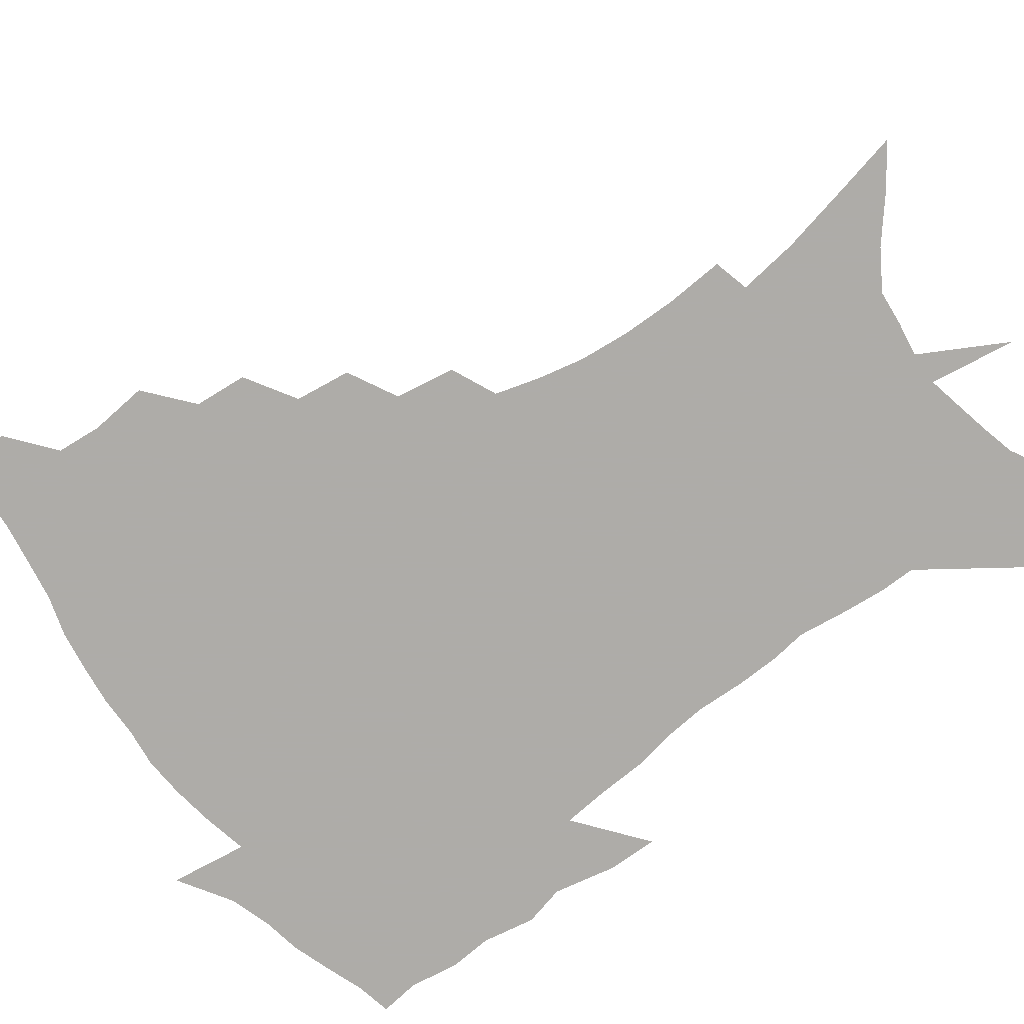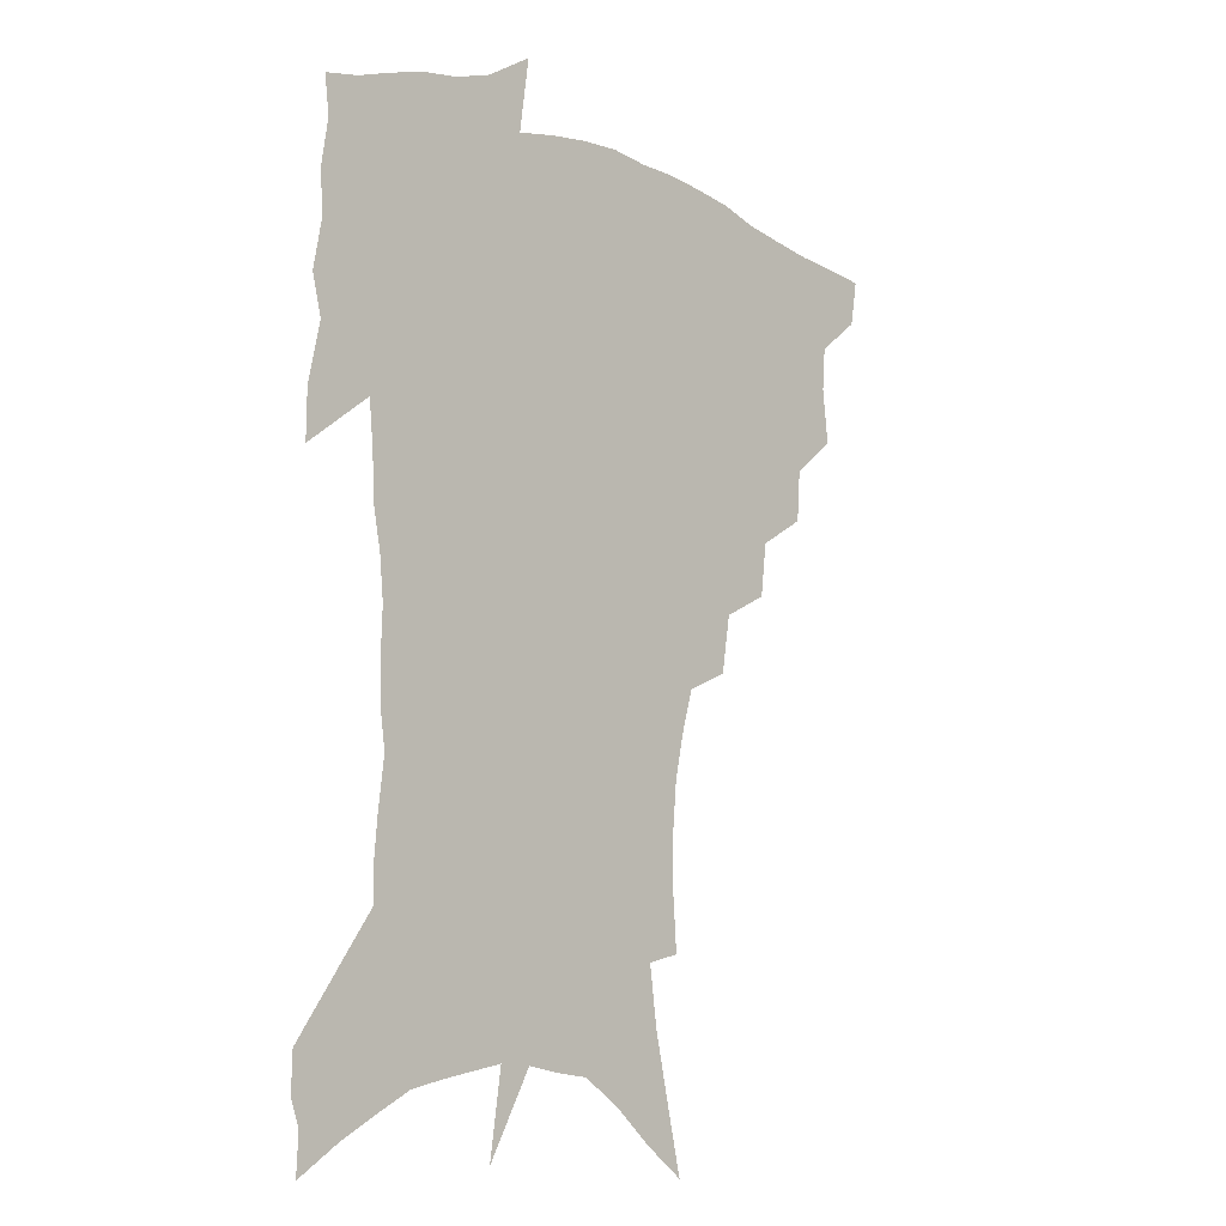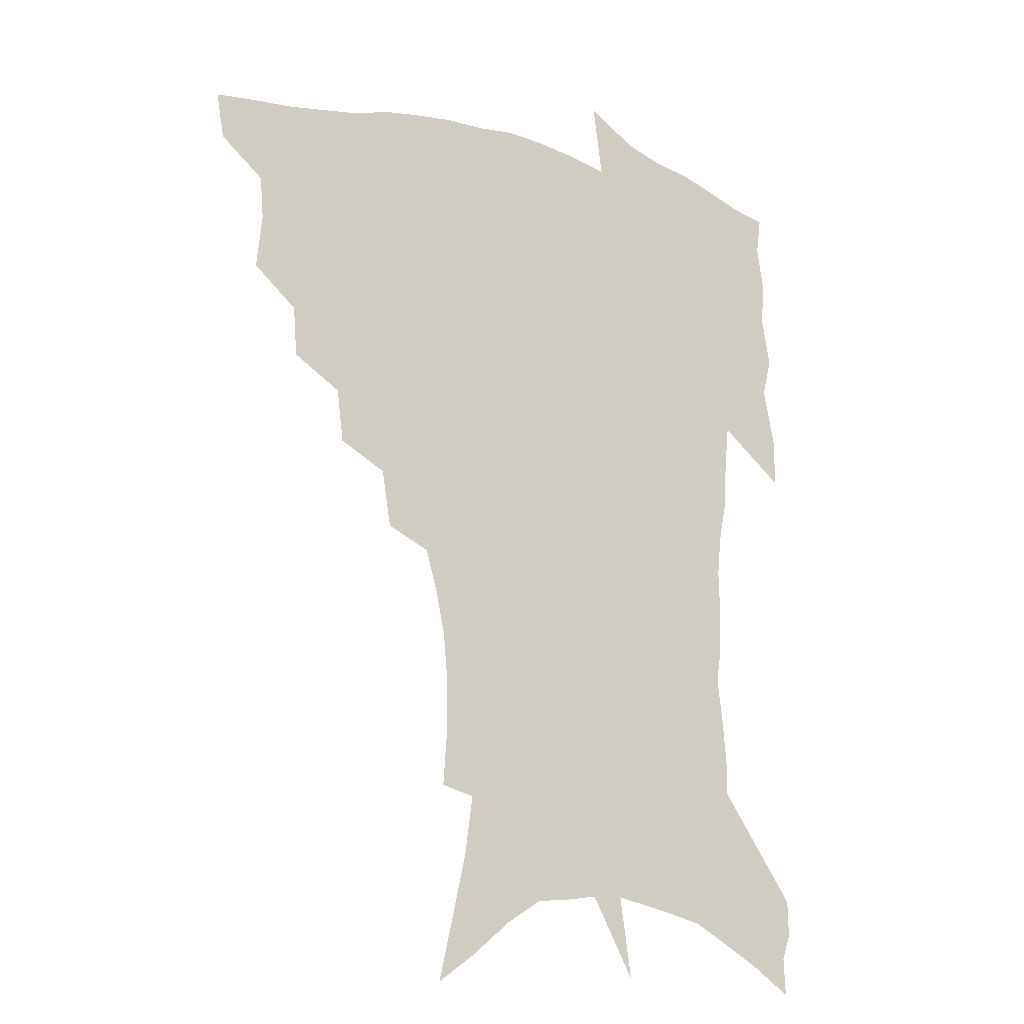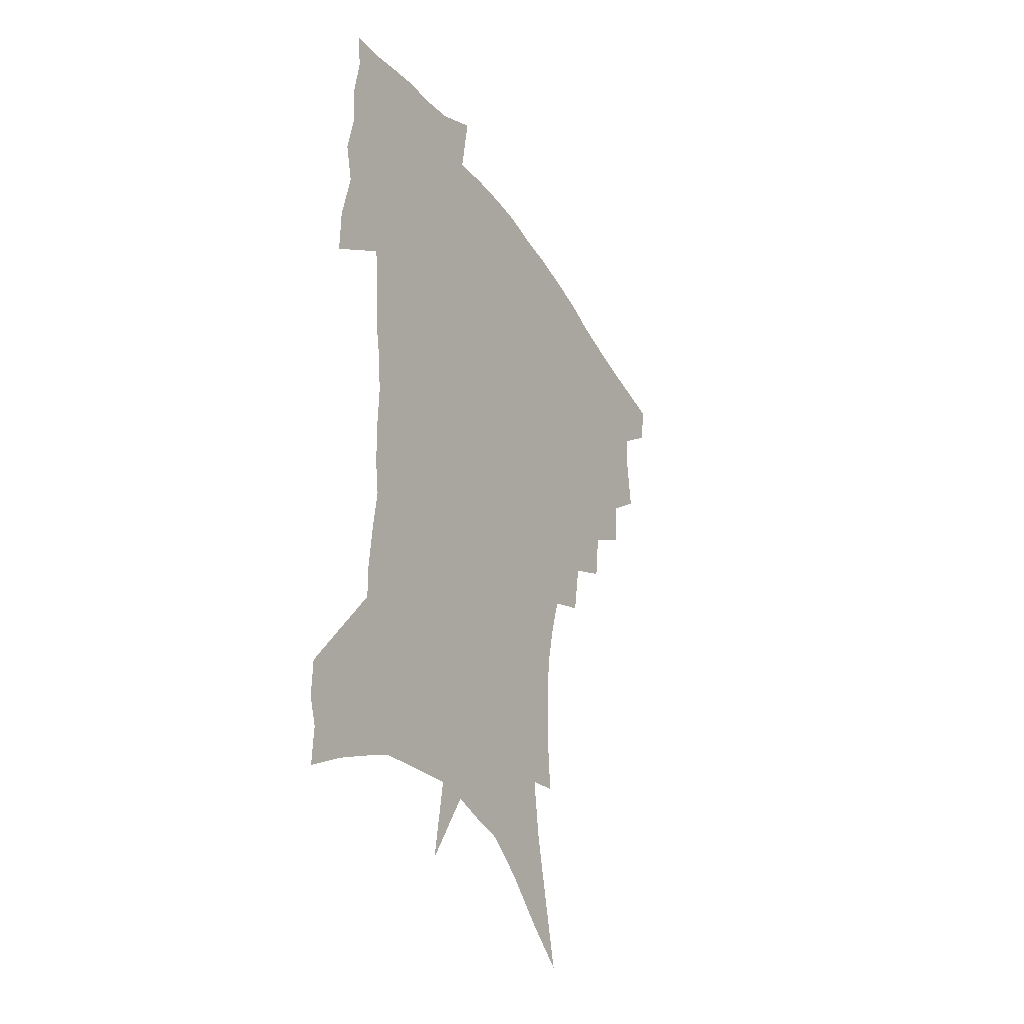
<metadata>
{"format":"obj","ext":"obj","renderer":"f3d","projection":"perspective","resolution":1024,"background":"white","views":[{"elev":-77.0,"azim":-54.1,"up":"+Z"},{"elev":-12.1,"azim":134.0,"up":"+Y"},{"elev":-15.3,"azim":-31.0,"up":"+Y"},{"elev":-37.4,"azim":118.4,"up":"+Y"}]}
</metadata>
<code>
v 454.5 443.5 0
v 451.6 460.5 0
v 470.2 393.4 0
v 472.3 413.8 0
v 471.1 429.8 0
v 469.7 444.8 0
v 466.8 462 0
v 488.2 360.4 0
v 486.8 379.1 0
v 489.6 401 0
v 488.1 416.8 0
v 486.4 432.1 0
v 484.2 447.5 0
v 482.2 463 0
v 508.8 329 0
v 506.3 348.9 0
v 506.9 371.1 0
v 507 389.5 0
v 505.5 404.9 0
v 503.8 419.5 0
v 502.3 434 0
v 500.5 448.3 0
v 497.1 465.1 0
v 530 298 0
v 526.5 319.4 0
v 525 341.7 0
v 522.7 358.4 0
v 523 378.4 0
v 520.8 391.9 0
v 519.8 407.2 0
v 518.4 421.7 0
v 516.6 435.9 0
v 514.5 450.4 0
v 511.7 467.3 0
v 554.6 199.3 0
v 556 220.3 0
v 555.9 239.4 0
v 554.3 257.8 0
v 550.9 274.1 0
v 546.4 290.3 0
v 542.8 310.6 0
v 540.2 329.5 0
v 539 349.1 0
v 537.4 364.6 0
v 536.5 380.7 0
v 535.4 395.3 0
v 534 409.3 0
v 532.6 423.5 0
v 530.9 437.9 0
v 528.8 452.9 0
v 526.2 471.5 0
v 553.6 126 0
v 559.1 150.1 0
v 564.5 174.4 0
v 567.4 195.9 0
v 567.7 214.4 0
v 567.4 233.1 0
v 566.1 250.1 0
v 563.7 265.9 0
v 560.6 281.3 0
v 557.5 299.8 0
v 554.8 317.5 0
v 553.2 336 0
v 551.7 351.6 0
v 550.7 368.1 0
v 550.7 384.6 0
v 549.1 397.5 0
v 549.1 411.9 0
v 547 425.2 0
v 545.7 439.1 0
v 543.3 455.1 0
v 540.6 473.4 0
v 568.2 136.3 0
v 575.5 165.8 0
v 577.6 185.5 0
v 579 206.2 0
v 577.8 220.8 0
v 577.7 241.7 0
v 576.1 258.8 0
v 574.2 276.5 0
v 571 288.3 0
v 568.7 306.2 0
v 566.9 323.6 0
v 565.4 338.5 0
v 564.9 357 0
v 563.8 371.1 0
v 563.3 386.1 0
v 562 398.5 0
v 562.2 413.1 0
v 561 426.3 0
v 559.9 440.1 0
v 558.2 455.3 0
v 555 474.8 0
v 583.6 149 0
v 588 173.7 0
v 589.5 194.7 0
v 589.2 212 0
v 588.5 229.7 0
v 587.5 246.9 0
v 586 263.9 0
v 584 280.1 0
v 581.8 294.7 0
v 579.9 311.3 0
v 578.4 324.2 0
v 577.6 343.3 0
v 576.9 358.7 0
v 576.1 372.1 0
v 576 387.5 0
v 575.9 401 0
v 575.4 414.1 0
v 574.3 427.4 0
v 573.8 440.8 0
v 572.8 454.9 0
v 569.7 474.8 0
v 597.5 157.7 0
v 599.7 180 0
v 599.7 197.4 0
v 599.2 214.4 0
v 598.3 230.1 0
v 597.1 249.1 0
v 595.8 265.7 0
v 594.2 283.5 0
v 592.5 297.6 0
v 591 312.2 0
v 589.9 328 0
v 589.5 346.2 0
v 589.1 361.1 0
v 588.7 374.3 0
v 588.5 387.5 0
v 588.7 401.8 0
v 588.4 414.7 0
v 588.5 427.8 0
v 588 441 0
v 586.5 456.2 0
v 583.9 476.2 0
v 610 158.7 0
v 610.5 180.7 0
v 610.1 200.3 0
v 609.2 216.9 0
v 608.2 234.4 0
v 607.2 248 0
v 605.8 266.2 0
v 604.3 285.9 0
v 603.1 299.9 0
v 602.1 314.5 0
v 601.5 331.4 0
v 601.1 346.8 0
v 600.9 360.1 0
v 600.8 374.8 0
v 601.2 389.1 0
v 601.4 402.3 0
v 601.6 415.1 0
v 601.9 428.1 0
v 601.5 441.7 0
v 600.4 457.2 0
v 598.7 475 0
v 622.7 160.6 0
v 621.4 183.4 0
v 620.3 201.7 0
v 619.1 220.6 0
v 618.1 235.8 0
v 617.1 251.1 0
v 616 265.4 0
v 614.5 286.2 0
v 613.7 301.4 0
v 613 316.4 0
v 612.7 331.9 0
v 612.5 347.7 0
v 612.6 360.3 0
v 612.9 376.5 0
v 613.2 389.1 0
v 613.9 403.1 0
v 614.5 415.1 0
v 615.2 427.7 0
v 615.2 441.4 0
v 614.8 456.2 0
v 614 472.6 0
v 639.3 129.7 0
v 634.9 160.9 0
v 632.7 181.4 0
v 630.7 201.4 0
v 629.2 219.7 0
v 627.9 237.2 0
v 626.9 252.9 0
v 626 267.3 0
v 624.8 286.3 0
v 624.4 300.8 0
v 623.7 318.1 0
v 623.9 331.6 0
v 624 346.2 0
v 624.2 361 0
v 624.4 376.3 0
v 625.2 388.4 0
v 625.9 401.5 0
v 626.9 414.5 0
v 627.8 427.1 0
v 629.3 439.8 0
v 630.4 453 0
v 630 469 0
v 626.2 496.9 0
v 647.5 158.1 0
v 643.6 181 0
v 641.5 199.6 0
v 639.7 217.1 0
v 638.1 235.1 0
v 636.8 252.5 0
v 636.1 267.3 0
v 635.1 284.9 0
v 635.3 298.8 0
v 635.2 314.2 0
v 635.4 328.7 0
v 635.8 343.1 0
v 635.7 359.7 0
v 636.2 373.9 0
v 637.1 386.9 0
v 638.3 399.1 0
v 639.2 413.3 0
v 640.5 425.5 0
v 642.3 438.8 0
v 643.6 451.7 0
v 644.7 466 0
v 645.2 484.5 0
v 659.9 155.3 0
v 655.6 176.8 0
v 652.9 195.7 0
v 650.1 215.3 0
v 648.8 231.3 0
v 647 249.7 0
v 646.5 264.9 0
v 646.4 280 0
v 646.2 295.4 0
v 646.6 310 0
v 647.1 324.4 0
v 647.7 339.2 0
v 647.6 356.4 0
v 648.1 371.2 0
v 649.2 384.7 0
v 650.2 399.3 0
v 651.4 412 0
v 653.1 424.9 0
v 654.7 437.4 0
v 656.6 449.9 0
v 658.5 463.3 0
v 660.1 479.6 0
v 671.9 152.2 0
v 667.7 172.3 0
v 665.3 189.8 0
v 662 209.1 0
v 659.6 227.1 0
v 658.2 244.1 0
v 657.8 259 0
v 657.6 274.3 0
v 657.9 289.4 0
v 658.1 305 0
v 657.9 322.2 0
v 659.2 336.2 0
v 660.7 350.2 0
v 660.9 366.5 0
v 661 382.9 0
v 662.2 396.8 0
v 663.6 409.8 0
v 665 423.3 0
v 667 435.5 0
v 669.2 447.8 0
v 671.8 460.4 0
v 674 476.9 0
v 685.7 144.5 0
v 681.1 164.8 0
v 680.5 179 0
v 674.8 201.7 0
v 672.3 218.7 0
v 671 234.9 0
v 669.3 252.1 0
v 669.1 267.4 0
v 670.6 280.4 0
v 670 298 0
v 671.1 313 0
v 672.8 327.4 0
v 673.9 343.1 0
v 673.9 360.7 0
v 673.8 377.8 0
v 675.4 391.9 0
v 675.7 407.1 0
v 677.3 420.1 0
v 678.8 433.6 0
v 681.5 445.3 0
v 684.4 457.4 0
v 687.8 472.1 0
v 699.6 136.3 0
v 696.6 153.9 0
v 696.1 168 0
v 695.2 182.9 0
v 688.2 205.7 0
v 688.3 218.4 0
v 687 234.5 0
v 684.8 252.5 0
v 686.6 264.9 0
v 687.2 280.6 0
v 686.6 298.7 0
v 688.1 314.2 0
v 691 328.7 0
v 691.9 346.3 0
v 693.5 363.1 0
v 691.2 383 0
v 690.8 399.8 0
v 689.9 416.4 0
v 691.5 429.8 0
v 693.2 442.7 0
v 697.1 454.4 0
v 701.3 467 0
v 715.3 125.5 0
v 714.7 139.8 0
v 717.9 149.2 0
v 717.6 163 0
v 718.5 343 0
v 718.3 361.3 0
v 713.8 383.5 0
v 717.5 397.9 0
v 714.1 417 0
v 715.3 432 0
v 712.6 449.9 0
v 714.5 464 0
v 721 496 0
f 5 6 1
f 1 6 2
f 6 7 2
f 9 10 3
f 3 10 4
f 10 11 4
f 4 11 5
f 11 12 5
f 5 12 6
f 12 13 6
f 6 13 7
f 13 14 7
f 16 17 8
f 8 17 9
f 17 18 9
f 9 18 10
f 18 19 10
f 10 19 11
f 19 20 11
f 11 20 12
f 20 21 12
f 12 21 13
f 21 22 13
f 13 22 14
f 22 23 14
f 25 26 15
f 15 26 16
f 26 27 16
f 16 27 17
f 27 28 17
f 17 28 18
f 28 29 18
f 18 29 19
f 29 30 19
f 19 30 20
f 30 31 20
f 20 31 21
f 31 32 21
f 21 32 22
f 32 33 22
f 22 33 23
f 33 34 23
f 40 41 24
f 24 41 25
f 41 42 25
f 25 42 26
f 42 43 26
f 26 43 27
f 43 44 27
f 27 44 28
f 44 45 28
f 28 45 29
f 45 46 29
f 29 46 30
f 46 47 30
f 30 47 31
f 47 48 31
f 31 48 32
f 48 49 32
f 32 49 33
f 49 50 33
f 33 50 34
f 50 51 34
f 55 56 35
f 35 56 36
f 56 57 36
f 36 57 37
f 57 58 37
f 37 58 38
f 58 59 38
f 38 59 39
f 59 60 39
f 39 60 40
f 60 61 40
f 40 61 41
f 61 62 41
f 41 62 42
f 62 63 42
f 42 63 43
f 63 64 43
f 43 64 44
f 64 65 44
f 44 65 45
f 65 66 45
f 45 66 46
f 66 67 46
f 46 67 47
f 67 68 47
f 47 68 48
f 68 69 48
f 48 69 49
f 69 70 49
f 49 70 50
f 70 71 50
f 50 71 51
f 71 72 51
f 52 73 53
f 73 74 53
f 53 74 54
f 74 75 54
f 54 75 55
f 75 76 55
f 55 76 56
f 76 77 56
f 56 77 57
f 77 78 57
f 57 78 58
f 78 79 58
f 58 79 59
f 79 80 59
f 59 80 60
f 80 81 60
f 60 81 61
f 81 82 61
f 61 82 62
f 82 83 62
f 62 83 63
f 83 84 63
f 63 84 64
f 84 85 64
f 64 85 65
f 85 86 65
f 65 86 66
f 86 87 66
f 66 87 67
f 87 88 67
f 67 88 68
f 88 89 68
f 68 89 69
f 89 90 69
f 69 90 70
f 90 91 70
f 70 91 71
f 91 92 71
f 71 92 72
f 92 93 72
f 73 94 74
f 94 95 74
f 74 95 75
f 95 96 75
f 75 96 76
f 96 97 76
f 76 97 77
f 97 98 77
f 77 98 78
f 98 99 78
f 78 99 79
f 99 100 79
f 79 100 80
f 100 101 80
f 80 101 81
f 101 102 81
f 81 102 82
f 102 103 82
f 82 103 83
f 103 104 83
f 83 104 84
f 104 105 84
f 84 105 85
f 105 106 85
f 85 106 86
f 106 107 86
f 86 107 87
f 107 108 87
f 87 108 88
f 108 109 88
f 88 109 89
f 109 110 89
f 89 110 90
f 110 111 90
f 90 111 91
f 111 112 91
f 91 112 92
f 112 113 92
f 92 113 93
f 113 114 93
f 94 115 95
f 115 116 95
f 95 116 96
f 116 117 96
f 96 117 97
f 117 118 97
f 97 118 98
f 118 119 98
f 98 119 99
f 119 120 99
f 99 120 100
f 120 121 100
f 100 121 101
f 121 122 101
f 101 122 102
f 122 123 102
f 102 123 103
f 123 124 103
f 103 124 104
f 124 125 104
f 104 125 105
f 125 126 105
f 105 126 106
f 126 127 106
f 106 127 107
f 127 128 107
f 107 128 108
f 128 129 108
f 108 129 109
f 129 130 109
f 109 130 110
f 130 131 110
f 110 131 111
f 131 132 111
f 111 132 112
f 132 133 112
f 112 133 113
f 133 134 113
f 113 134 114
f 134 135 114
f 115 136 116
f 136 137 116
f 116 137 117
f 137 138 117
f 117 138 118
f 138 139 118
f 118 139 119
f 139 140 119
f 119 140 120
f 140 141 120
f 120 141 121
f 141 142 121
f 121 142 122
f 142 143 122
f 122 143 123
f 143 144 123
f 123 144 124
f 144 145 124
f 124 145 125
f 145 146 125
f 125 146 126
f 146 147 126
f 126 147 127
f 147 148 127
f 127 148 128
f 148 149 128
f 128 149 129
f 149 150 129
f 129 150 130
f 150 151 130
f 130 151 131
f 151 152 131
f 131 152 132
f 152 153 132
f 132 153 133
f 153 154 133
f 133 154 134
f 154 155 134
f 134 155 135
f 155 156 135
f 136 157 137
f 157 158 137
f 137 158 138
f 158 159 138
f 138 159 139
f 159 160 139
f 139 160 140
f 160 161 140
f 140 161 141
f 161 162 141
f 141 162 142
f 162 163 142
f 142 163 143
f 163 164 143
f 143 164 144
f 164 165 144
f 144 165 145
f 165 166 145
f 145 166 146
f 166 167 146
f 146 167 147
f 167 168 147
f 147 168 148
f 168 169 148
f 148 169 149
f 169 170 149
f 149 170 150
f 170 171 150
f 150 171 151
f 171 172 151
f 151 172 152
f 172 173 152
f 152 173 153
f 173 174 153
f 153 174 154
f 174 175 154
f 154 175 155
f 175 176 155
f 155 176 156
f 176 177 156
f 178 179 157
f 157 179 158
f 179 180 158
f 158 180 159
f 180 181 159
f 159 181 160
f 181 182 160
f 160 182 161
f 182 183 161
f 161 183 162
f 183 184 162
f 162 184 163
f 184 185 163
f 163 185 164
f 185 186 164
f 164 186 165
f 186 187 165
f 165 187 166
f 187 188 166
f 166 188 167
f 188 189 167
f 167 189 168
f 189 190 168
f 168 190 169
f 190 191 169
f 169 191 170
f 191 192 170
f 170 192 171
f 192 193 171
f 171 193 172
f 193 194 172
f 172 194 173
f 194 195 173
f 173 195 174
f 195 196 174
f 174 196 175
f 196 197 175
f 175 197 176
f 197 198 176
f 176 198 177
f 198 199 177
f 179 201 180
f 201 202 180
f 180 202 181
f 202 203 181
f 181 203 182
f 203 204 182
f 182 204 183
f 204 205 183
f 183 205 184
f 205 206 184
f 184 206 185
f 206 207 185
f 185 207 186
f 207 208 186
f 186 208 187
f 208 209 187
f 187 209 188
f 209 210 188
f 188 210 189
f 210 211 189
f 189 211 190
f 211 212 190
f 190 212 191
f 212 213 191
f 191 213 192
f 213 214 192
f 192 214 193
f 214 215 193
f 193 215 194
f 215 216 194
f 194 216 195
f 216 217 195
f 195 217 196
f 217 218 196
f 196 218 197
f 218 219 197
f 197 219 198
f 219 220 198
f 198 220 199
f 220 221 199
f 199 221 200
f 221 222 200
f 201 223 202
f 223 224 202
f 202 224 203
f 224 225 203
f 203 225 204
f 225 226 204
f 204 226 205
f 226 227 205
f 205 227 206
f 227 228 206
f 206 228 207
f 228 229 207
f 207 229 208
f 229 230 208
f 208 230 209
f 230 231 209
f 209 231 210
f 231 232 210
f 210 232 211
f 232 233 211
f 211 233 212
f 233 234 212
f 212 234 213
f 234 235 213
f 213 235 214
f 235 236 214
f 214 236 215
f 236 237 215
f 215 237 216
f 237 238 216
f 216 238 217
f 238 239 217
f 217 239 218
f 239 240 218
f 218 240 219
f 240 241 219
f 219 241 220
f 241 242 220
f 220 242 221
f 242 243 221
f 221 243 222
f 243 244 222
f 223 245 224
f 245 246 224
f 224 246 225
f 246 247 225
f 225 247 226
f 247 248 226
f 226 248 227
f 248 249 227
f 227 249 228
f 249 250 228
f 228 250 229
f 250 251 229
f 229 251 230
f 251 252 230
f 230 252 231
f 252 253 231
f 231 253 232
f 253 254 232
f 232 254 233
f 254 255 233
f 233 255 234
f 255 256 234
f 234 256 235
f 256 257 235
f 235 257 236
f 257 258 236
f 236 258 237
f 258 259 237
f 237 259 238
f 259 260 238
f 238 260 239
f 260 261 239
f 239 261 240
f 261 262 240
f 240 262 241
f 262 263 241
f 241 263 242
f 263 264 242
f 242 264 243
f 264 265 243
f 243 265 244
f 265 266 244
f 245 267 246
f 267 268 246
f 246 268 247
f 268 269 247
f 247 269 248
f 269 270 248
f 248 270 249
f 270 271 249
f 249 271 250
f 271 272 250
f 250 272 251
f 272 273 251
f 251 273 252
f 273 274 252
f 252 274 253
f 274 275 253
f 253 275 254
f 275 276 254
f 254 276 255
f 276 277 255
f 255 277 256
f 277 278 256
f 256 278 257
f 278 279 257
f 257 279 258
f 279 280 258
f 258 280 259
f 280 281 259
f 259 281 260
f 281 282 260
f 260 282 261
f 282 283 261
f 261 283 262
f 283 284 262
f 262 284 263
f 284 285 263
f 263 285 264
f 285 286 264
f 264 286 265
f 286 287 265
f 265 287 266
f 287 288 266
f 267 289 268
f 289 290 268
f 268 290 269
f 290 291 269
f 269 291 270
f 291 292 270
f 270 292 271
f 292 293 271
f 271 293 272
f 293 294 272
f 272 294 273
f 294 295 273
f 273 295 274
f 295 296 274
f 274 296 275
f 296 297 275
f 275 297 276
f 297 298 276
f 276 298 277
f 298 299 277
f 277 299 278
f 299 300 278
f 278 300 279
f 300 301 279
f 279 301 280
f 301 302 280
f 280 302 281
f 302 303 281
f 281 303 282
f 303 304 282
f 282 304 283
f 304 305 283
f 283 305 284
f 305 306 284
f 284 306 285
f 306 307 285
f 285 307 286
f 307 308 286
f 286 308 287
f 308 309 287
f 287 309 288
f 309 310 288
f 289 311 290
f 311 312 290
f 290 312 291
f 312 313 291
f 291 313 292
f 313 314 292
f 292 314 293
f 303 315 304
f 315 316 304
f 304 316 305
f 316 317 305
f 305 317 306
f 317 318 306
f 306 318 307
f 318 319 307
f 307 319 308
f 319 320 308
f 308 320 309
f 320 321 309
f 309 321 310
f 321 322 310

</code>
